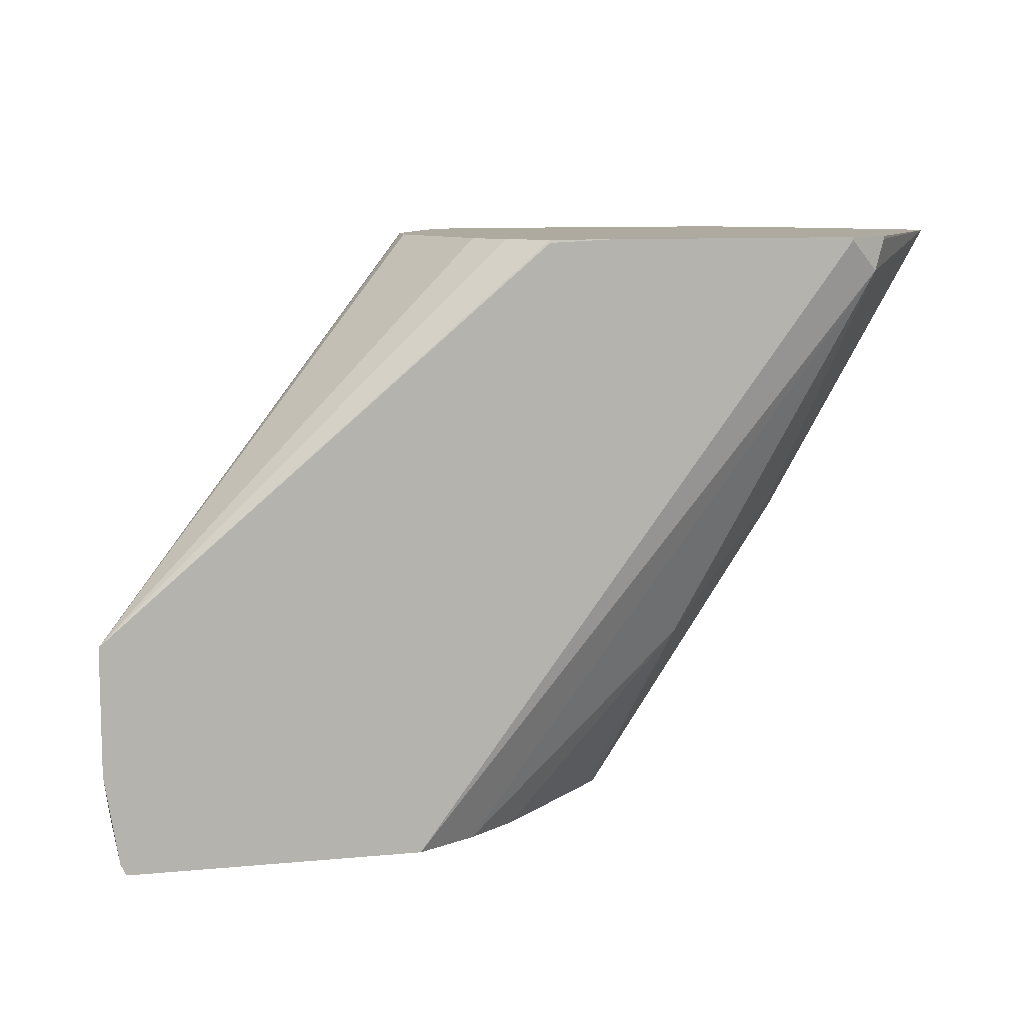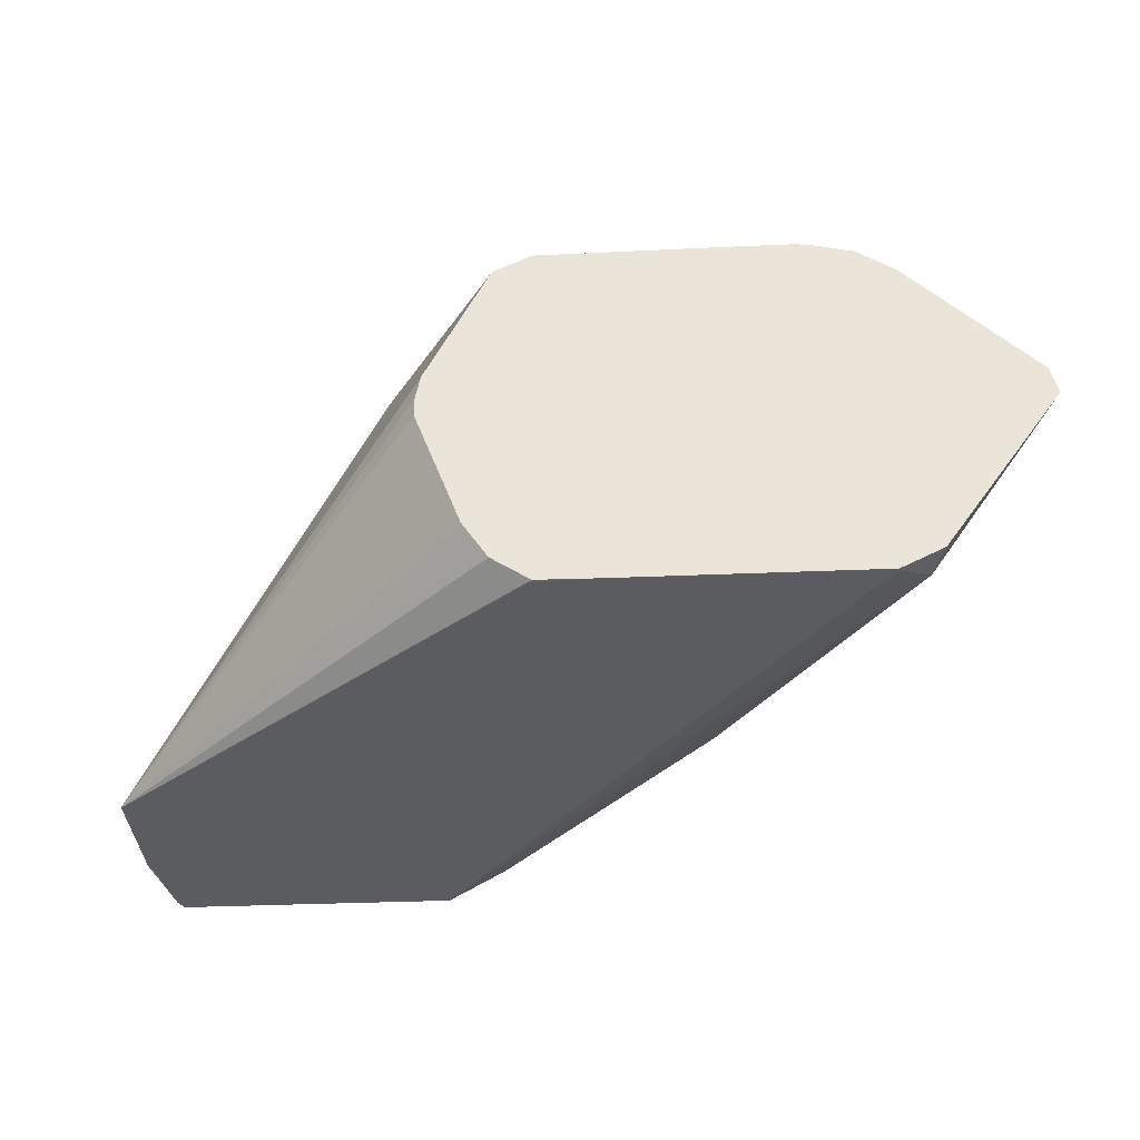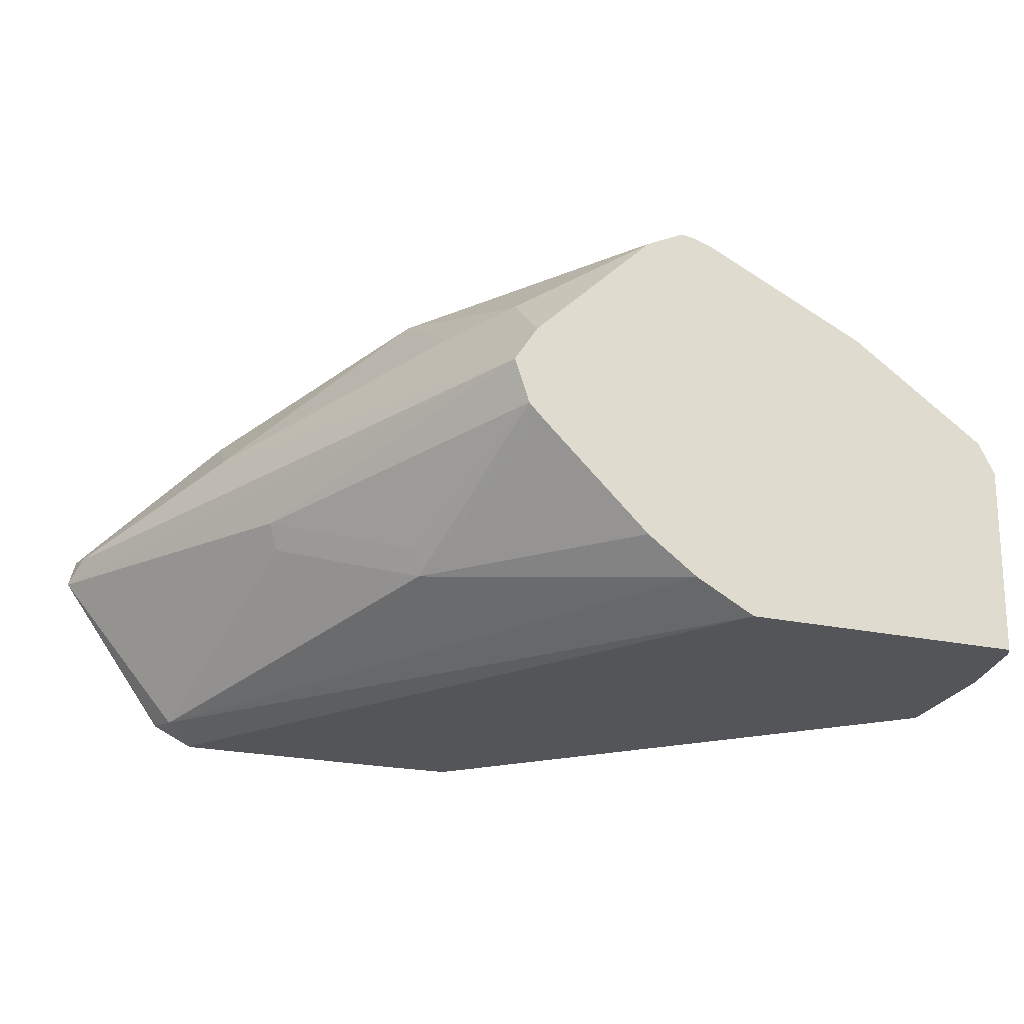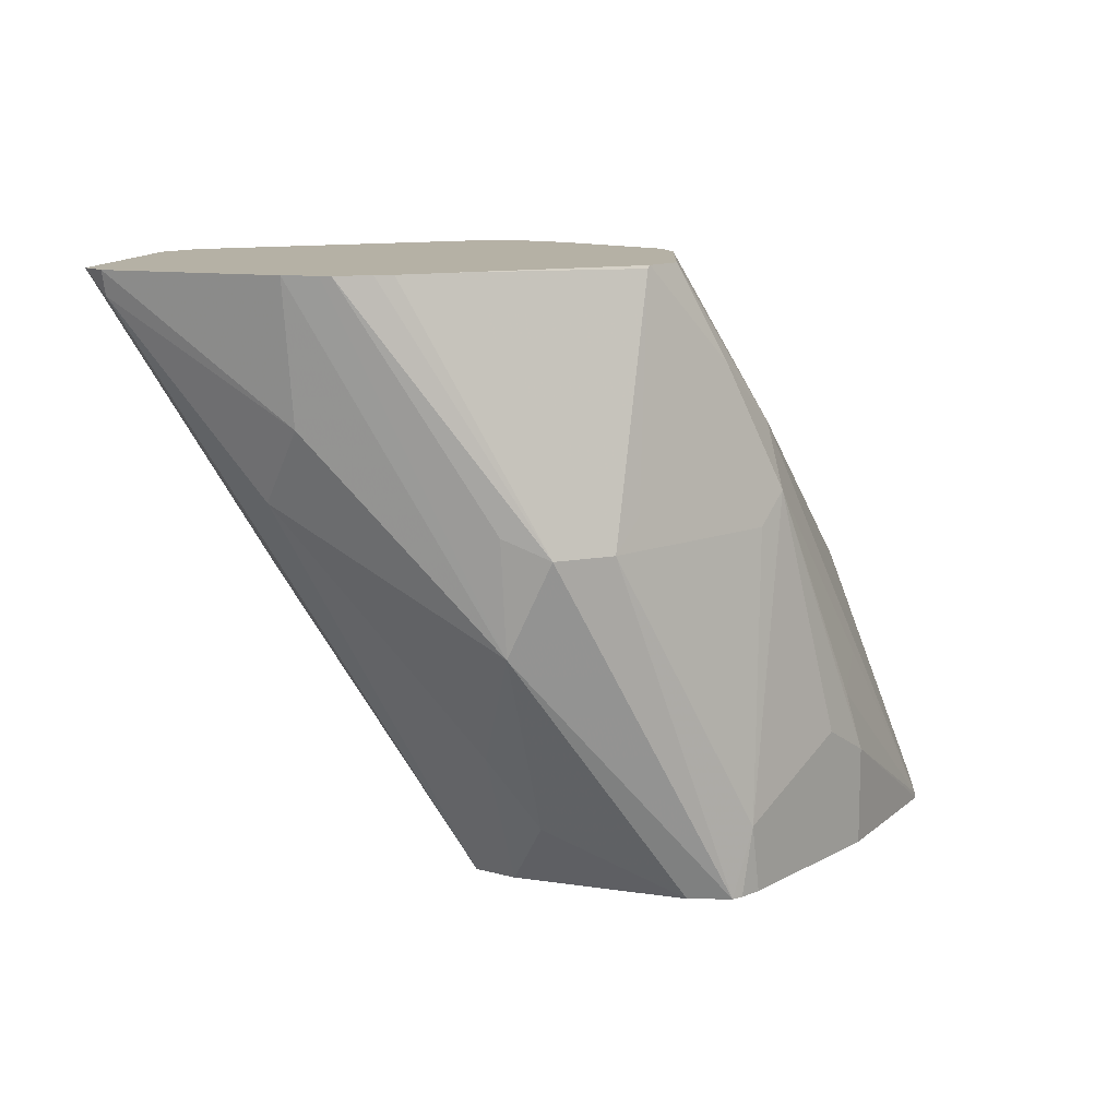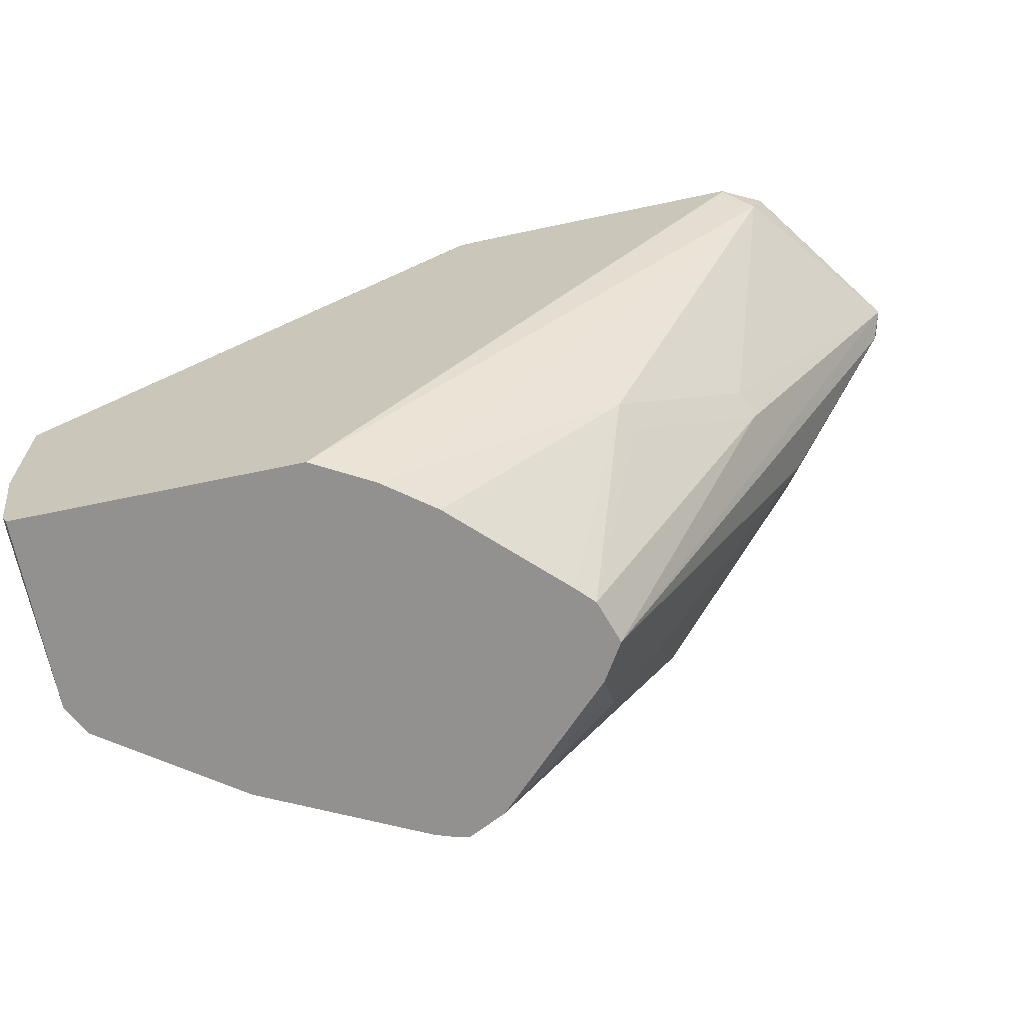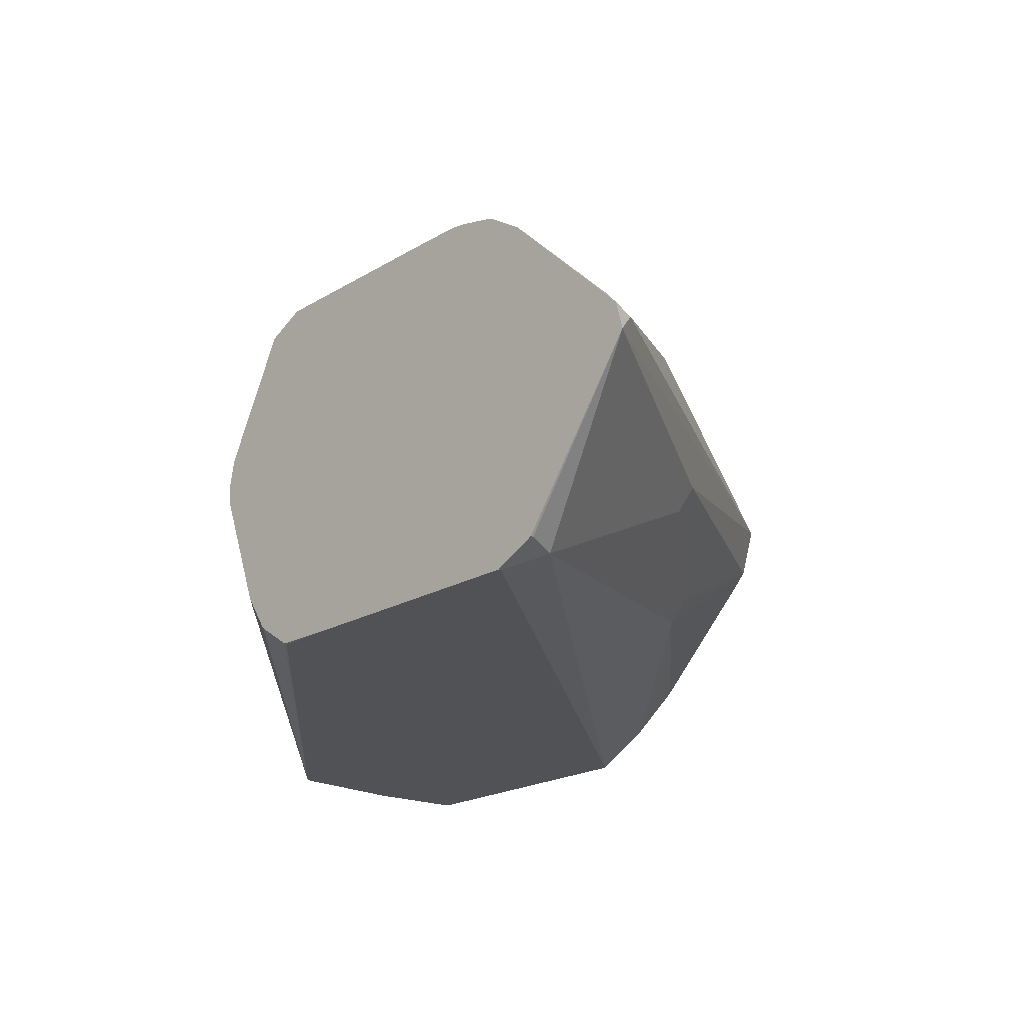
<metadata>
{"format":"obj","ext":"obj","renderer":"f3d","projection":"perspective","resolution":1024,"background":"white","views":[{"elev":9.5,"azim":166.2,"up":"+Y"},{"elev":-34.7,"azim":-176.7,"up":"+Z"},{"elev":-24.3,"azim":-19.2,"up":"+Z"},{"elev":11.8,"azim":-25.2,"up":"+Y"},{"elev":-66.1,"azim":-168.0,"up":"+Y"},{"elev":-21.1,"azim":-133.8,"up":"+Z"}]}
</metadata>
<code>
v 0.08833 0.09331 0.274
v 0.09246 0.09331 0.2612
v 0.09491 0.09331 0.2847
v 0.08052 0.1323 0.2991
v 0.02878 0.2013 0.2818
v -0.005748 0.2531 0.2646
v -0.009038 0.2596 0.258
v 0.04027 0.1783 0.2531
v 0.09715 0.09331 0.2562
v 0.07477 0.1438 0.2358
v 0.07765 0.1467 0.2286
v 0.09491 0.1122 0.3019
v 0.1294 0.09331 0.3192
v 0.07765 0.1639 0.3192
v 0.03165 0.2214 0.2962
v -0.007049 0.2596 0.2659
v 0.02301 0.2596 0.2128
v 0.02301 0.2588 0.2128
v 0.02588 0.2502 0.2114
v 0.04315 0.1812 0.2459
v 0.1265 0.09331 0.2269
v 0.1405 0.09331 0.2162
v 0.1402 0.09331 0.3246
v 0.08629 0.1898 0.3278
v 0.07477 0.1955 0.3221
v 0.03782 0.2596 0.3073
v 0.03534 0.2596 0.3056
v 0.02745 0.2596 0.3004
v 0.03453 0.2596 0.2071
v 0.03453 0.2588 0.2071
v 0.157 0.09331 0.2069
v 0.1434 0.09331 0.3241
v 0.1467 0.1122 0.3235
v 0.1035 0.1898 0.3278
v 0.0526 0.2596 0.3106
v 0.05176 0.2588 0.3106
v 0.04766 0.2596 0.3097
v 0.1035 0.2596 0.2071
v 0.229 0.1599 0.2069
v 0.2257 0.1594 0.2069
v 0.2028 0.1451 0.2069
v 0.1753 0.1243 0.2069
v 0.1592 0.1035 0.2069
v 0.2365 0.09331 0.2069
v 0.1495 0.09331 0.3221
v 0.1495 0.1035 0.3221
v 0.1725 0.1208 0.3106
v 0.1812 0.1294 0.3063
v 0.1639 0.1984 0.3063
v 0.1553 0.1898 0.3106
v 0.1122 0.1984 0.3235
v 0.1208 0.2588 0.3106
v 0.06903 0.2596 0.3106
v 0.1206 0.2596 0.2072
v 0.1208 0.2588 0.2071
v 0.2418 0.1556 0.2069
v 0.238 0.09637 0.2069
v 0.238 0.09331 0.2623
v 0.1955 0.09331 0.2991
v 0.1955 0.1208 0.2991
v 0.1639 0.2157 0.2976
v 0.1467 0.2329 0.3063
v 0.138 0.2243 0.3106
v 0.1898 0.138 0.2998
v 0.1984 0.1467 0.289
v 0.1216 0.2596 0.3102
v 0.131 0.2596 0.2141
v 0.1379 0.2596 0.2245
v 0.1506 0.2596 0.258
v 0.1506 0.2596 0.2636
v 0.1493 0.2596 0.2705
v 0.2358 0.09779 0.2646
v 0.2418 0.1208 0.2069
v 0.2335 0.09331 0.2715
v 0.2329 0.09491 0.2718
v 0.1376 0.2596 0.2937
v 0.132 0.2596 0.305
f 32 45 33
f 33 49 50
f 33 45 46
f 33 46 47
f 33 47 48
f 33 48 49
f 44 57 58
f 34 50 51
f 34 51 52
f 34 52 53
f 35 37 36
f 38 54 55
f 38 55 39
f 31 57 44
f 39 55 56
f 33 50 34
f 31 73 57
f 29 41 42
f 31 39 56
f 24 35 36
f 45 59 60
f 24 36 37
f 24 37 26
f 24 26 25
f 29 38 39
f 29 39 40
f 29 40 41
f 29 42 43
f 29 43 31
f 29 31 30
f 31 43 42
f 31 42 41
f 31 41 40
f 31 40 39
f 31 56 73
f 45 60 47
f 56 58 73
f 47 60 48
f 56 72 58
f 57 73 58
f 58 72 74
f 59 74 60
f 60 74 75
f 60 75 64
f 61 71 76
f 61 76 77
f 61 77 62
f 61 65 75
f 61 75 72
f 62 77 66
f 64 75 65
f 72 75 74
f 24 53 35
f 56 61 72
f 56 71 61
f 56 70 71
f 56 69 70
f 48 60 49
f 49 61 62
f 49 62 52
f 49 52 63
f 49 63 51
f 49 51 50
f 49 60 64
f 45 47 46
f 49 64 65
f 51 63 52
f 52 62 66
f 52 66 53
f 54 67 56
f 54 56 55
f 56 67 68
f 56 68 69
f 49 65 61
f 24 34 53
f 7 29 17
f 23 33 34
f 2 8 10
f 2 10 11
f 2 11 9
f 3 12 4
f 3 13 12
f 4 12 14
f 4 14 5
f 5 15 6
f 5 14 15
f 6 15 16
f 6 16 7
f 7 16 28
f 7 28 27
f 7 27 26
f 7 26 37
f 1 8 2
f 7 37 35
f 1 7 8
f 1 5 6
f 23 34 24
f 1 2 9
f 1 9 21
f 1 21 22
f 1 22 31
f 1 31 44
f 1 44 58
f 1 58 74
f 1 74 59
f 1 59 45
f 1 45 32
f 1 32 23
f 1 23 13
f 1 3 4
f 1 4 5
f 1 6 7
f 7 35 53
f 1 13 3
f 7 66 77
f 12 13 14
f 13 23 14
f 14 23 24
f 14 24 25
f 14 25 26
f 14 26 27
f 14 27 28
f 15 28 16
f 17 29 30
f 17 30 18
f 18 30 19
f 19 30 31
f 19 31 22
f 23 32 33
f 7 53 66
f 11 22 21
f 11 19 22
f 14 28 15
f 9 11 21
f 7 77 76
f 11 20 19
f 7 71 70
f 7 70 69
f 7 69 68
f 7 68 67
f 7 67 54
f 7 54 38
f 7 76 71
f 7 17 18
f 7 18 19
f 7 19 20
f 7 38 29
f 7 20 8
f 8 11 10
f 8 20 11

</code>
